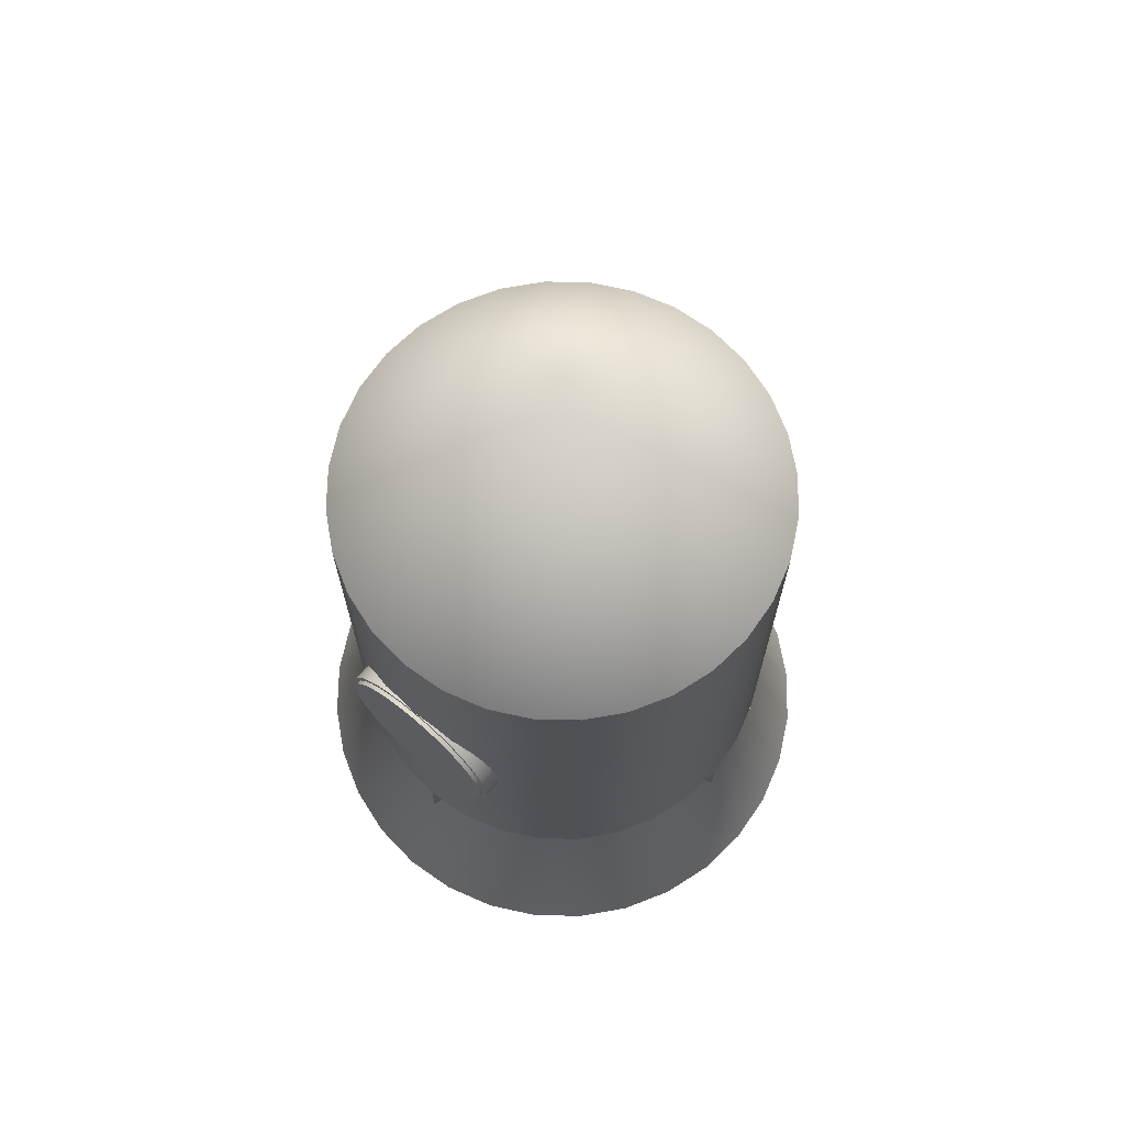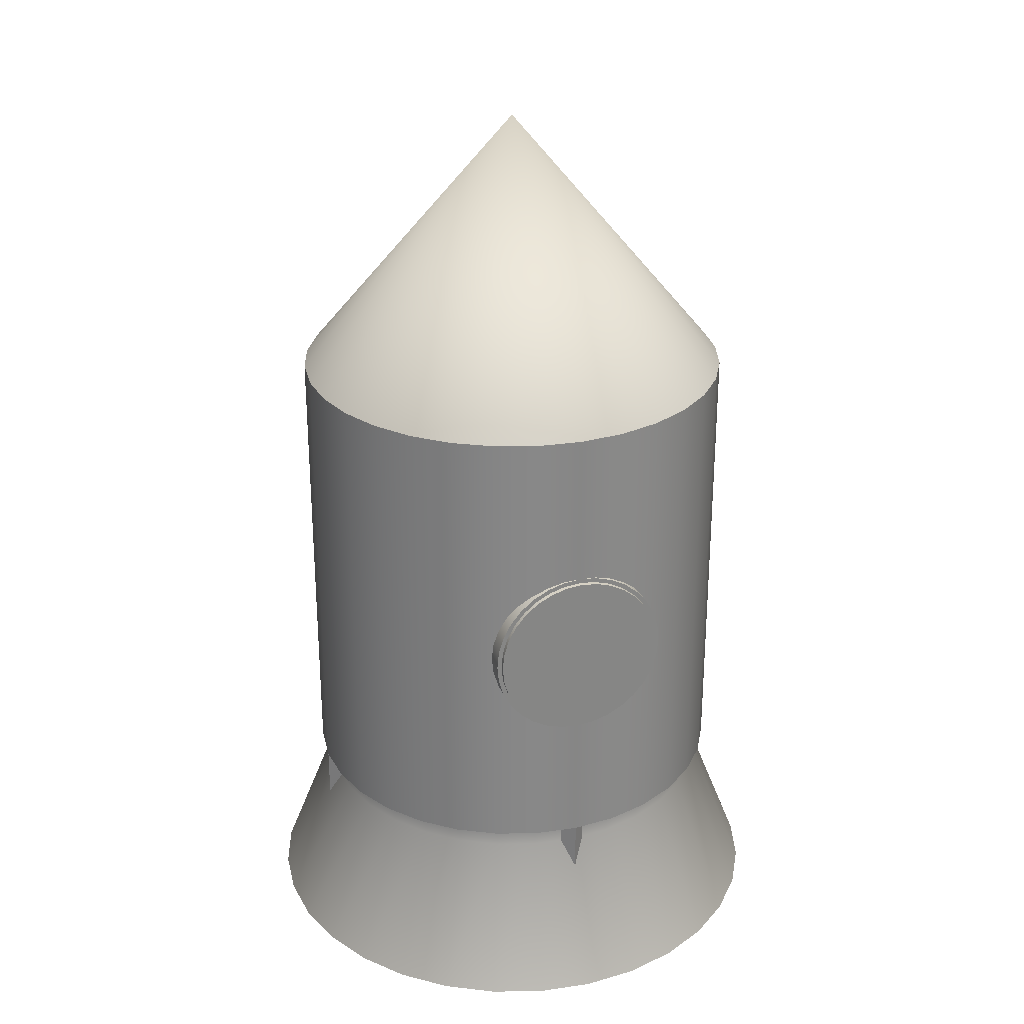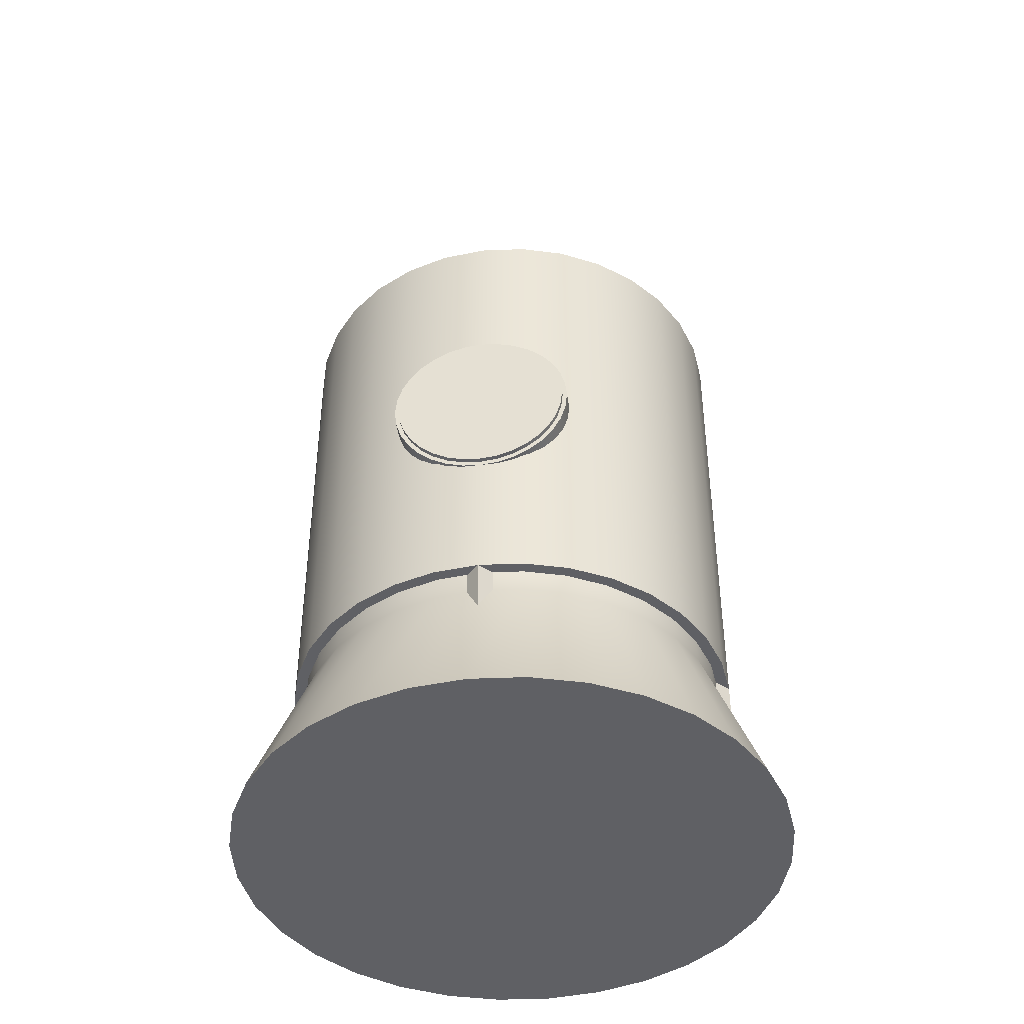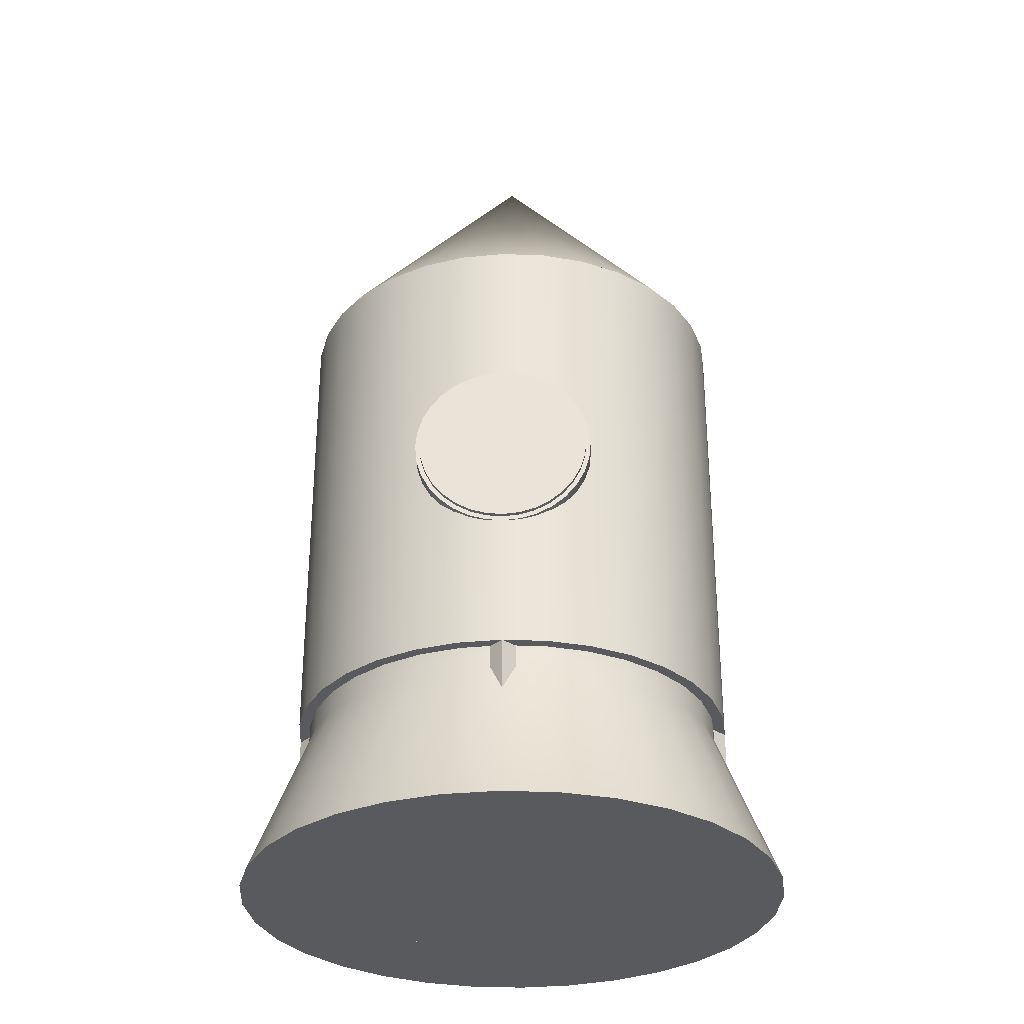
<metadata>
{"format":"obj","ext":"obj","renderer":"f3d","projection":"perspective","resolution":1024,"background":"white","views":[{"elev":69.8,"azim":40.5,"up":"+Y"},{"elev":27.7,"azim":161.8,"up":"+Y"},{"elev":-43.5,"azim":8.3,"up":"+Y"},{"elev":-31.3,"azim":-177.6,"up":"+Y"}]}
</metadata>
<code>
o rocket
v 0 2.9 -1
v 0.1951 2.9 -0.9808
v 0.3827 2.9 -0.9239
v 0.5556 2.9 -0.8315
v 0.7071 2.9 -0.7071
v 0.8315 2.9 -0.5556
v 0.9239 2.9 -0.3827
v 0.9808 2.9 -0.1951
v 1 2.9 0
v 0.9808 2.9 0.1951
v 0.9239 2.9 0.3827
v 0.8315 2.9 0.5556
v 0.7071 2.9 0.7071
v 0.5556 2.9 0.8315
v 0.3827 2.9 0.9239
v 0.1951 2.9 0.9808
v 0 2.9 1
v -0.1951 2.9 0.9808
v -0.3827 2.9 0.9239
v -0.5556 2.9 0.8315
v -0.7071 2.9 0.7071
v -0.8315 2.9 0.5556
v -0.9239 2.9 0.3827
v -0.9808 2.9 0.1951
v -1 2.9 0
v -0.9808 2.9 -0.1951
v -0.9239 2.9 -0.3827
v -0.8315 2.9 -0.5556
v -0.7071 2.9 -0.7071
v -0.5556 2.9 -0.8315
v -0.3827 2.9 -0.9239
v -0.1951 2.9 -0.9808
v 0 4.1 0
v 0 0.9 -1
v 0 2.9 -1
v 0.1951 0.9 -0.9808
v 0.1951 2.9 -0.9808
v 0.3827 0.9 -0.9239
v 0.3827 2.9 -0.9239
v 0.5556 0.9 -0.8315
v 0.5556 2.9 -0.8315
v 0.7071 0.9 -0.7071
v 0.7071 2.9 -0.7071
v 0.8315 0.9 -0.5556
v 0.8315 2.9 -0.5556
v 0.9239 0.9 -0.3827
v 0.9239 2.9 -0.3827
v 0.9808 0.9 -0.1951
v 0.9808 2.9 -0.1951
v 1 0.9 0
v 1 2.9 0
v 0.9808 0.9 0.1951
v 0.9808 2.9 0.1951
v 0.9239 0.9 0.3827
v 0.9239 2.9 0.3827
v 0.8315 0.9 0.5556
v 0.8315 2.9 0.5556
v 0.7071 0.9 0.7071
v 0.7071 2.9 0.7071
v 0.5556 0.9 0.8315
v 0.5556 2.9 0.8315
v 0.3827 0.9 0.9239
v 0.3827 2.9 0.9239
v 0.1951 0.9 0.9808
v 0.1951 2.9 0.9808
v 0 0.9 1
v 0 2.9 1
v -0.1951 0.9 0.9808
v -0.1951 2.9 0.9808
v -0.3827 0.9 0.9239
v -0.3827 2.9 0.9239
v -0.5556 0.9 0.8315
v -0.5556 2.9 0.8315
v -0.7071 0.9 0.7071
v -0.7071 2.9 0.7071
v -0.8315 0.9 0.5556
v -0.8315 2.9 0.5556
v -0.9239 0.9 0.3827
v -0.9239 2.9 0.3827
v -0.9808 0.9 0.1951
v -0.9808 2.9 0.1951
v -1 0.9 0
v -1 2.9 0
v -0.9808 0.9 -0.1951
v -0.9808 2.9 -0.1951
v -0.9239 0.9 -0.3827
v -0.9239 2.9 -0.3827
v -0.8315 0.9 -0.5556
v -0.8315 2.9 -0.5556
v -0.7071 0.9 -0.7071
v -0.7071 2.9 -0.7071
v -0.5556 0.9 -0.8315
v -0.5556 2.9 -0.8315
v -0.3827 0.9 -0.9239
v -0.3827 2.9 -0.9239
v -0.1951 0.9 -0.9808
v -0.1951 2.9 -0.9808
v 0 1.9 -1
v 0.1951 1.9 -0.9808
v 0.3827 1.9 -0.9239
v 0.5556 1.9 -0.8315
v 0.7071 1.9 -0.7071
v 0.8315 1.9 -0.5556
v 0.9239 1.9 -0.3827
v 0.9808 1.9 -0.1951
v 1 1.9 0
v 0.9808 1.9 0.1951
v 0.9239 1.9 0.3827
v 0.8315 1.9 0.5556
v 0.7071 1.9 0.7071
v 0.5556 1.9 0.8315
v 0.3827 1.9 0.9239
v 0.1951 1.9 0.9808
v 0 1.9 1
v -0.1951 1.9 0.9808
v -0.3827 1.9 0.9239
v -0.5556 1.9 0.8315
v -0.7071 1.9 0.7071
v -0.8315 1.9 0.5556
v -0.9239 1.9 0.3827
v -0.9808 1.9 0.1951
v -1 1.9 0
v -0.9808 1.9 -0.1951
v -0.9239 1.9 -0.3827
v -0.8315 1.9 -0.5556
v -0.7071 1.9 -0.7071
v -0.5556 1.9 -0.8315
v -0.3827 1.9 -0.9239
v -0.1951 1.9 -0.9808
v -0 0.8 -0.9498
v 0.1853 0.8 -0.9315
v 0.3635 0.8 -0.8775
v 0.5277 0.8 -0.7897
v 0.6716 0.8 -0.6716
v 0.7897 0.8 -0.5277
v 0.8775 0.8 -0.3635
v 0.9315 0.8 -0.1853
v 0.9498 0.8 0
v 0.9315 0.8 0.1853
v 0.8775 0.8 0.3635
v 0.7897 0.8 0.5277
v 0.6716 0.8 0.6716
v 0.5277 0.8 0.7897
v 0.3635 0.8 0.8775
v 0.1853 0.8 0.9315
v -0 0.8 0.9498
v -0.1853 0.8 0.9315
v -0.3635 0.8 0.8775
v -0.5277 0.8 0.7897
v -0.6716 0.8 0.6716
v -0.7897 0.8 0.5277
v -0.8775 0.8 0.3635
v -0.9315 0.8 0.1853
v -0.9498 0.8 0
v -0.9315 0.8 -0.1853
v -0.8775 0.8 -0.3635
v -0.7897 0.8 -0.5277
v -0.6716 0.8 -0.6716
v -0.5277 0.8 -0.7897
v -0.3635 0.8 -0.8775
v -0.1853 0.8 -0.9315
v -0 0.8 -1
v 0.1951 0.8 -0.9808
v 0.3827 0.8 -0.9239
v 0.5556 0.8 -0.8315
v 0.7071 0.8 -0.7071
v 0.8315 0.8 -0.5556
v 0.9239 0.8 -0.3827
v 0.9808 0.8 -0.1951
v 1 0.8 0
v 0.9808 0.8 0.1951
v 0.9239 0.8 0.3827
v 0.8315 0.8 0.5556
v 0.7071 0.8 0.7071
v 0.5556 0.8 0.8315
v 0.3827 0.8 0.9239
v 0.1951 0.8 0.9808
v -0 0.8 1
v -0.1951 0.8 0.9808
v -0.3827 0.8 0.9239
v -0.5556 0.8 0.8315
v -0.7071 0.8 0.7071
v -0.8315 0.8 0.5556
v -0.9239 0.8 0.3827
v -0.9808 0.8 0.1951
v -1 0.8 0
v -0.9808 0.8 -0.1951
v -0.9239 0.8 -0.3827
v -0.8315 0.8 -0.5556
v -0.7071 0.8 -0.7071
v -0.5556 0.8 -0.8315
v -0.3827 0.8 -0.9239
v -0.1951 0.8 -0.9808
v 0 0.7 -0.9498
v 0.1853 0.7 -0.9315
v 0.3635 0.7 -0.8775
v 0.5277 0.7 -0.7897
v 0.6716 0.7 -0.6716
v 0.7897 0.7 -0.5277
v 0.8775 0.7 -0.3635
v 0.9315 0.7 -0.1853
v 0.9498 0.7 0
v 0.9315 0.7 0.1853
v 0.8775 0.7 0.3635
v 0.7897 0.7 0.5277
v 0.6716 0.7 0.6716
v 0.5277 0.7 0.7897
v 0.3635 0.7 0.8775
v 0.1853 0.7 0.9315
v 0 0.7 0.9498
v -0.1853 0.7 0.9315
v -0.3635 0.7 0.8775
v -0.5277 0.7 0.7897
v -0.6716 0.7 0.6716
v -0.7897 0.7 0.5277
v -0.8775 0.7 0.3635
v -0.9315 0.7 0.1853
v -0.9498 0.7 0
v -0.9315 0.7 -0.1853
v -0.8775 0.7 -0.3635
v -0.7897 0.7 -0.5277
v -0.6716 0.7 -0.6716
v -0.5277 0.7 -0.7897
v -0.3635 0.7 -0.8775
v -0.1853 0.7 -0.9315
v 0 0 -1.223
v 0.2387 0 -1.2
v 0.4682 0 -1.13
v 0.6797 0 -1.017
v 0.8651 0 -0.8651
v 1.017 0 -0.6797
v 1.13 0 -0.4682
v 1.2 0 -0.2387
v 1.223 0 -0
v 1.2 0 0.2387
v 1.13 0 0.4682
v 1.017 0 0.6797
v 0.8651 0 0.8651
v 0.6797 0 1.017
v 0.4682 0 1.13
v 0.2387 0 1.2
v 0 0 1.223
v -0.2387 0 1.2
v -0.4682 0 1.13
v -0.6797 0 1.017
v -0.8651 0 0.8651
v -1.017 0 0.6797
v -1.13 0 0.4682
v -1.2 0 0.2387
v -1.223 0 -0
v -1.2 0 -0.2387
v -1.13 0 -0.4682
v -1.017 0 -0.6797
v -0.8651 0 -0.8651
v -0.6797 0 -1.017
v -0.4682 0 -1.13
v -0.2387 0 -1.2
v 0 2.18 -1.02
v 0 2.18 1.02
v 0.07413 2.173 -1.02
v 0.07413 2.173 1.02
v 0.1454 2.151 -1.02
v 0.1454 2.151 1.02
v 0.2111 2.116 -1.02
v 0.2111 2.116 1.02
v 0.2687 2.069 -1.02
v 0.2687 2.069 1.02
v 0.316 2.011 -1.02
v 0.316 2.011 1.02
v 0.3511 1.945 -1.02
v 0.3511 1.945 1.02
v 0.3727 1.874 -1.02
v 0.3727 1.874 1.02
v 0.38 1.8 -1.02
v 0.38 1.8 1.02
v 0.3727 1.726 -1.02
v 0.3727 1.726 1.02
v 0.3511 1.655 -1.02
v 0.3511 1.655 1.02
v 0.316 1.589 -1.02
v 0.316 1.589 1.02
v 0.2687 1.531 -1.02
v 0.2687 1.531 1.02
v 0.2111 1.484 -1.02
v 0.2111 1.484 1.02
v 0.1454 1.449 -1.02
v 0.1454 1.449 1.02
v 0.07413 1.427 -1.02
v 0.07413 1.427 1.02
v 0 1.42 -1.02
v 0 1.42 1.02
v -0.07413 1.427 -1.02
v -0.07413 1.427 1.02
v -0.1454 1.449 -1.02
v -0.1454 1.449 1.02
v -0.2111 1.484 -1.02
v -0.2111 1.484 1.02
v -0.2687 1.531 -1.02
v -0.2687 1.531 1.02
v -0.316 1.589 -1.02
v -0.316 1.589 1.02
v -0.3511 1.655 -1.02
v -0.3511 1.655 1.02
v -0.3727 1.726 -1.02
v -0.3727 1.726 1.02
v -0.38 1.8 -1.02
v -0.38 1.8 1.02
v -0.3727 1.874 -1.02
v -0.3727 1.874 1.02
v -0.3511 1.945 -1.02
v -0.3511 1.945 1.02
v -0.316 2.011 -1.02
v -0.316 2.011 1.02
v -0.2687 2.069 -1.02
v -0.2687 2.069 1.02
v -0.2111 2.116 -1.02
v -0.2111 2.116 1.02
v -0.1454 2.151 -1.02
v -0.1454 2.151 1.02
v -0.07413 2.173 -1.02
v -0.07413 2.173 1.02
v 0 2.2 -1
v 0 2.2 1
v 0.07804 2.192 -1
v 0.07804 2.192 1
v 0.1531 2.17 -1
v 0.1531 2.17 1
v 0.2222 2.133 -1
v 0.2222 2.133 1
v 0.2828 2.083 -1
v 0.2828 2.083 1
v 0.3326 2.022 -1
v 0.3326 2.022 1
v 0.3696 1.953 -1
v 0.3696 1.953 1
v 0.3923 1.878 -1
v 0.3923 1.878 1
v 0.4 1.8 -1
v 0.4 1.8 1
v 0.3923 1.722 -1
v 0.3923 1.722 1
v 0.3696 1.647 -1
v 0.3696 1.647 1
v 0.3326 1.578 -1
v 0.3326 1.578 1
v 0.2828 1.517 -1
v 0.2828 1.517 1
v 0.2222 1.467 -1
v 0.2222 1.467 1
v 0.1531 1.43 -1
v 0.1531 1.43 1
v 0.07804 1.408 -1
v 0.07804 1.408 1
v 0 1.4 -1
v 0 1.4 1
v -0.07804 1.408 -1
v -0.07804 1.408 1
v -0.1531 1.43 -1
v -0.1531 1.43 1
v -0.2222 1.467 -1
v -0.2222 1.467 1
v -0.2828 1.517 -1
v -0.2828 1.517 1
v -0.3326 1.578 -1
v -0.3326 1.578 1
v -0.3696 1.647 -1
v -0.3696 1.647 1
v -0.3923 1.722 -1
v -0.3923 1.722 1
v -0.4 1.8 -1
v -0.4 1.8 1
v -0.3923 1.878 -1
v -0.3923 1.878 1
v -0.3696 1.953 -1
v -0.3696 1.953 1
v -0.3326 2.022 -1
v -0.3326 2.022 1
v -0.2828 2.083 -1
v -0.2828 2.083 1
v -0.2222 2.133 -1
v -0.2222 2.133 1
v -0.1531 2.17 -1
v -0.1531 2.17 1
v -0.07804 2.192 -1
v -0.07804 2.192 1
v 0 0 -1
v 0 2 -1
v 1 0 0
v 1 2 0
v 0 0 1
v 0 2 1
v -1 0 0
v -1 2 0
f 1 33 2
f 2 33 3
f 3 33 4
f 4 33 5
f 5 33 6
f 6 33 7
f 7 33 8
f 8 33 9
f 9 33 10
f 10 33 11
f 11 33 12
f 12 33 13
f 13 33 14
f 14 33 15
f 15 33 16
f 16 33 17
f 17 33 18
f 18 33 19
f 19 33 20
f 20 33 21
f 21 33 22
f 22 33 23
f 23 33 24
f 24 33 25
f 25 33 26
f 26 33 27
f 27 33 28
f 28 33 29
f 29 33 30
f 30 33 31
f 1 2 3 4 5 6 7 8 9 10 11 12 13 14 15 16 17 18 19 20 21 22 23 24 25 26 27 28 29 30 31 32
f 31 33 32
f 32 33 1
f 98 35 37 99
f 99 37 39 100
f 100 39 41 101
f 101 41 43 102
f 102 43 45 103
f 103 45 47 104
f 104 47 49 105
f 105 49 51 106
f 106 51 53 107
f 107 53 55 108
f 108 55 57 109
f 109 57 59 110
f 110 59 61 111
f 111 61 63 112
f 112 63 65 113
f 113 65 67 114
f 114 67 69 115
f 115 69 71 116
f 116 71 73 117
f 117 73 75 118
f 118 75 77 119
f 119 77 79 120
f 120 79 81 121
f 121 81 83 122
f 122 83 85 123
f 123 85 87 124
f 124 87 89 125
f 125 89 91 126
f 126 91 93 127
f 127 93 95 128
f 37 35 97 95 93 91 89 87 85 83 81 79 77 75 73 71 69 67 65 63 61 59 57 55 53 51 49 47 45 43 41 39
f 128 95 97 129
f 129 97 35 98
f 52 54 172 171
f 96 129 98 34
f 94 128 129 96
f 92 127 128 94
f 90 126 127 92
f 88 125 126 90
f 86 124 125 88
f 84 123 124 86
f 82 122 123 84
f 80 121 122 82
f 78 120 121 80
f 76 119 120 78
f 74 118 119 76
f 72 117 118 74
f 70 116 117 72
f 68 115 116 70
f 66 114 115 68
f 64 113 114 66
f 62 112 113 64
f 60 111 112 62
f 58 110 111 60
f 56 109 110 58
f 54 108 109 56
f 52 107 108 54
f 50 106 107 52
f 48 105 106 50
f 46 104 105 48
f 44 103 104 46
f 42 102 103 44
f 40 101 102 42
f 38 100 101 40
f 36 99 100 38
f 34 98 99 36
f 158 159 223 222
f 70 72 181 180
f 88 90 190 189
f 44 46 168 167
f 62 64 177 176
f 80 82 186 185
f 36 38 164 163
f 54 56 173 172
f 72 74 182 181
f 90 92 191 190
f 46 48 169 168
f 64 66 178 177
f 82 84 187 186
f 38 40 165 164
f 56 58 174 173
f 74 76 183 182
f 92 94 192 191
f 48 50 170 169
f 66 68 179 178
f 84 86 188 187
f 40 42 166 165
f 58 60 175 174
f 76 78 184 183
f 94 96 193 192
f 50 52 171 170
f 68 70 180 179
f 86 88 189 188
f 42 44 167 166
f 60 62 176 175
f 78 80 185 184
f 34 36 163 162
f 96 34 162 193
f 131 130 162 163
f 132 131 163 164
f 133 132 164 165
f 134 133 165 166
f 135 134 166 167
f 136 135 167 168
f 137 136 168 169
f 138 137 169 170
f 139 138 170 171
f 140 139 171 172
f 141 140 172 173
f 142 141 173 174
f 143 142 174 175
f 144 143 175 176
f 145 144 176 177
f 146 145 177 178
f 147 146 178 179
f 148 147 179 180
f 149 148 180 181
f 150 149 181 182
f 151 150 182 183
f 152 151 183 184
f 153 152 184 185
f 154 153 185 186
f 155 154 186 187
f 156 155 187 188
f 157 156 188 189
f 158 157 189 190
f 159 158 190 191
f 160 159 191 192
f 161 160 192 193
f 130 161 193 162
f 218 219 251 250
f 145 146 210 209
f 132 133 197 196
f 159 160 224 223
f 146 147 211 210
f 133 134 198 197
f 160 161 225 224
f 147 148 212 211
f 134 135 199 198
f 161 130 194 225
f 148 149 213 212
f 135 136 200 199
f 149 150 214 213
f 136 137 201 200
f 150 151 215 214
f 137 138 202 201
f 151 152 216 215
f 138 139 203 202
f 152 153 217 216
f 139 140 204 203
f 153 154 218 217
f 140 141 205 204
f 154 155 219 218
f 141 142 206 205
f 155 156 220 219
f 142 143 207 206
f 156 157 221 220
f 143 144 208 207
f 130 131 195 194
f 157 158 222 221
f 144 145 209 208
f 131 132 196 195
f 226 227 228 229 230 231 232 233 234 235 236 237 238 239 240 241 242 243 244 245 246 247 248 249 250 251 252 253 254 255 256 257
f 205 206 238 237
f 219 220 252 251
f 206 207 239 238
f 220 221 253 252
f 207 208 240 239
f 194 195 227 226
f 221 222 254 253
f 208 209 241 240
f 195 196 228 227
f 222 223 255 254
f 209 210 242 241
f 196 197 229 228
f 223 224 256 255
f 210 211 243 242
f 197 198 230 229
f 224 225 257 256
f 211 212 244 243
f 198 199 231 230
f 225 194 226 257
f 212 213 245 244
f 199 200 232 231
f 213 214 246 245
f 200 201 233 232
f 214 215 247 246
f 201 202 234 233
f 215 216 248 247
f 202 203 235 234
f 216 217 249 248
f 203 204 236 235
f 217 218 250 249
f 204 205 237 236
f 258 259 261 260
f 260 261 263 262
f 262 263 265 264
f 264 265 267 266
f 266 267 269 268
f 268 269 271 270
f 270 271 273 272
f 272 273 275 274
f 274 275 277 276
f 276 277 279 278
f 278 279 281 280
f 280 281 283 282
f 282 283 285 284
f 284 285 287 286
f 286 287 289 288
f 288 289 291 290
f 290 291 293 292
f 292 293 295 294
f 294 295 297 296
f 296 297 299 298
f 298 299 301 300
f 300 301 303 302
f 302 303 305 304
f 304 305 307 306
f 306 307 309 308
f 308 309 311 310
f 310 311 313 312
f 312 313 315 314
f 314 315 317 316
f 316 317 319 318
f 261 259 321 319 317 315 313 311 309 307 305 303 301 299 297 295 293 291 289 287 285 283 281 279 277 275 273 271 269 267 265 263
f 318 319 321 320
f 320 321 259 258
f 258 260 262 264 266 268 270 272 274 276 278 280 282 284 286 288 290 292 294 296 298 300 302 304 306 308 310 312 314 316 318 320
f 322 323 325 324
f 324 325 327 326
f 326 327 329 328
f 328 329 331 330
f 330 331 333 332
f 332 333 335 334
f 334 335 337 336
f 336 337 339 338
f 338 339 341 340
f 340 341 343 342
f 342 343 345 344
f 344 345 347 346
f 346 347 349 348
f 348 349 351 350
f 350 351 353 352
f 352 353 355 354
f 354 355 357 356
f 356 357 359 358
f 358 359 361 360
f 360 361 363 362
f 362 363 365 364
f 364 365 367 366
f 366 367 369 368
f 368 369 371 370
f 370 371 373 372
f 372 373 375 374
f 374 375 377 376
f 376 377 379 378
f 378 379 381 380
f 380 381 383 382
f 325 323 385 383 381 379 377 375 373 371 369 367 365 363 361 359 357 355 353 351 349 347 345 343 341 339 337 335 333 331 329 327
f 382 383 385 384
f 384 385 323 322
f 322 324 326 328 330 332 334 336 338 340 342 344 346 348 350 352 354 356 358 360 362 364 366 368 370 372 374 376 378 380 382 384
f 386 387 389 388
f 388 389 391 390
f 389 387 393 391
f 390 391 393 392
f 392 393 387 386
f 386 388 390 392

</code>
